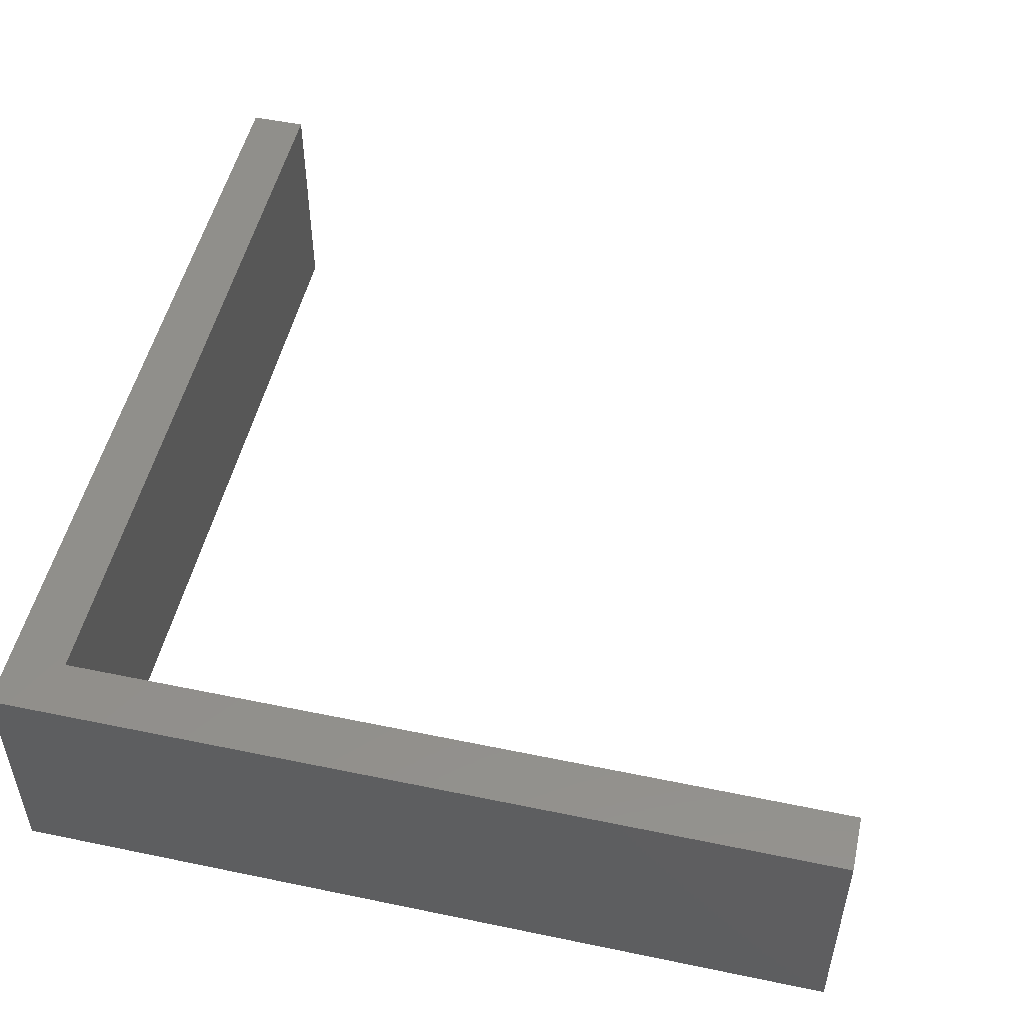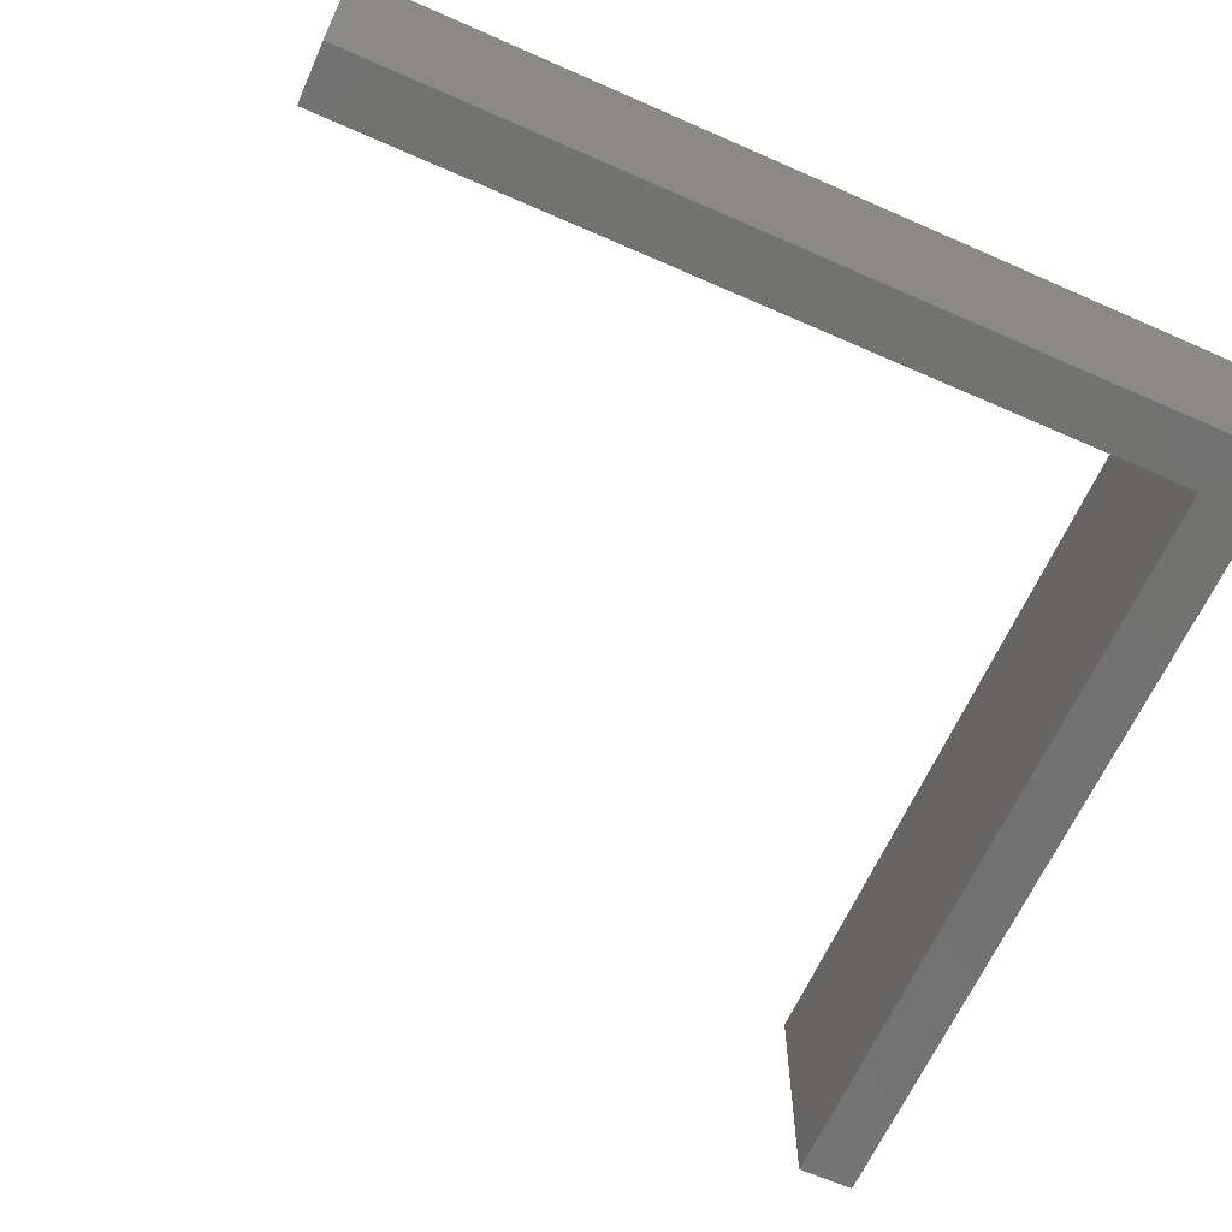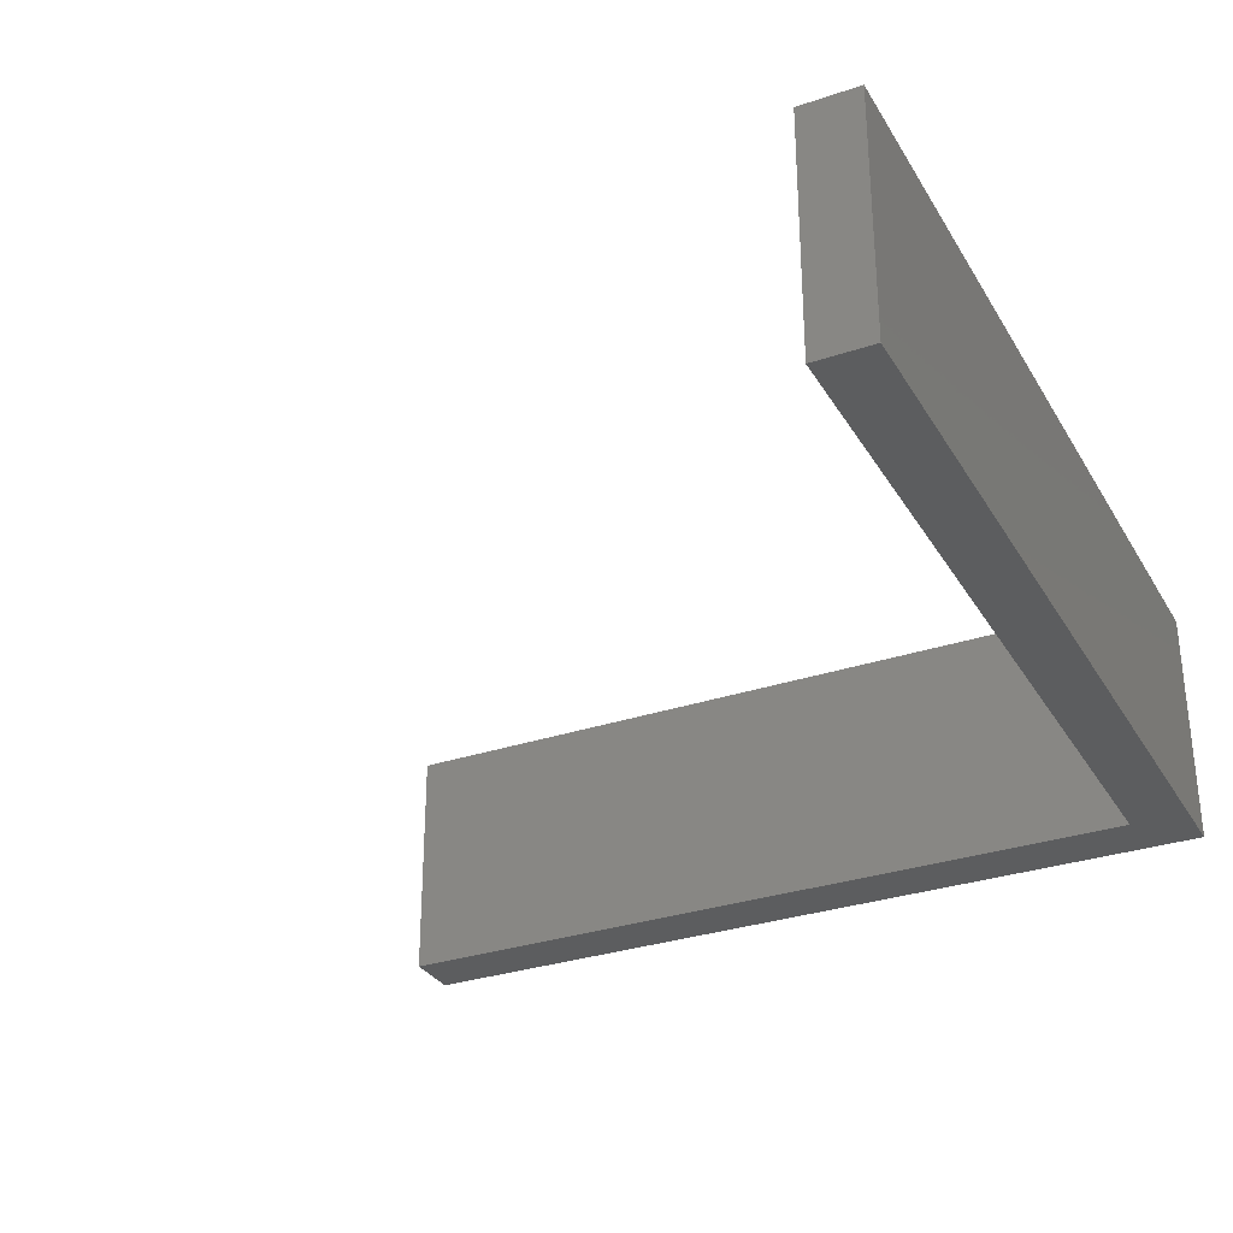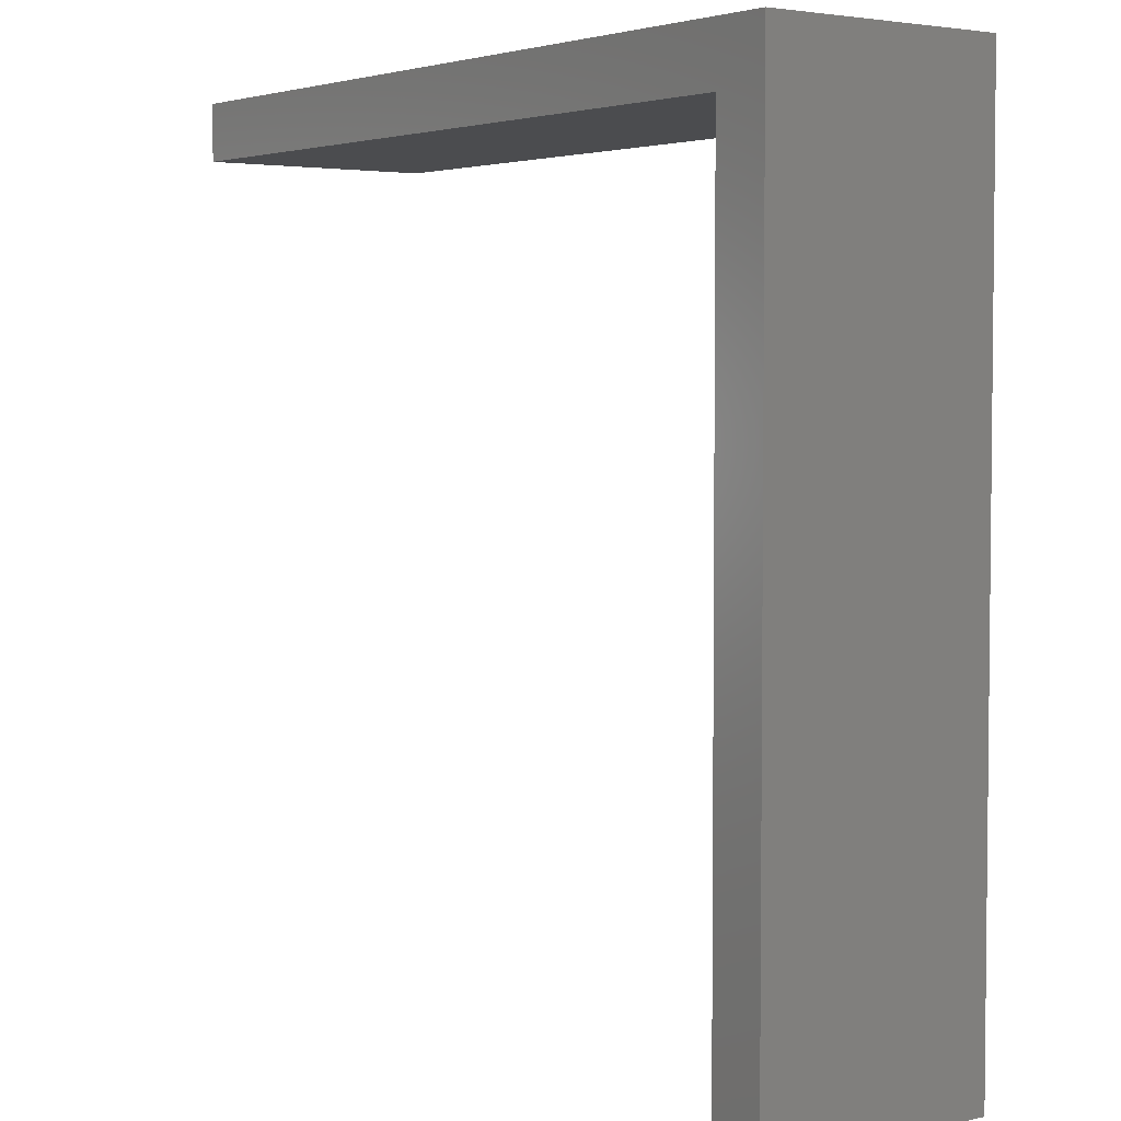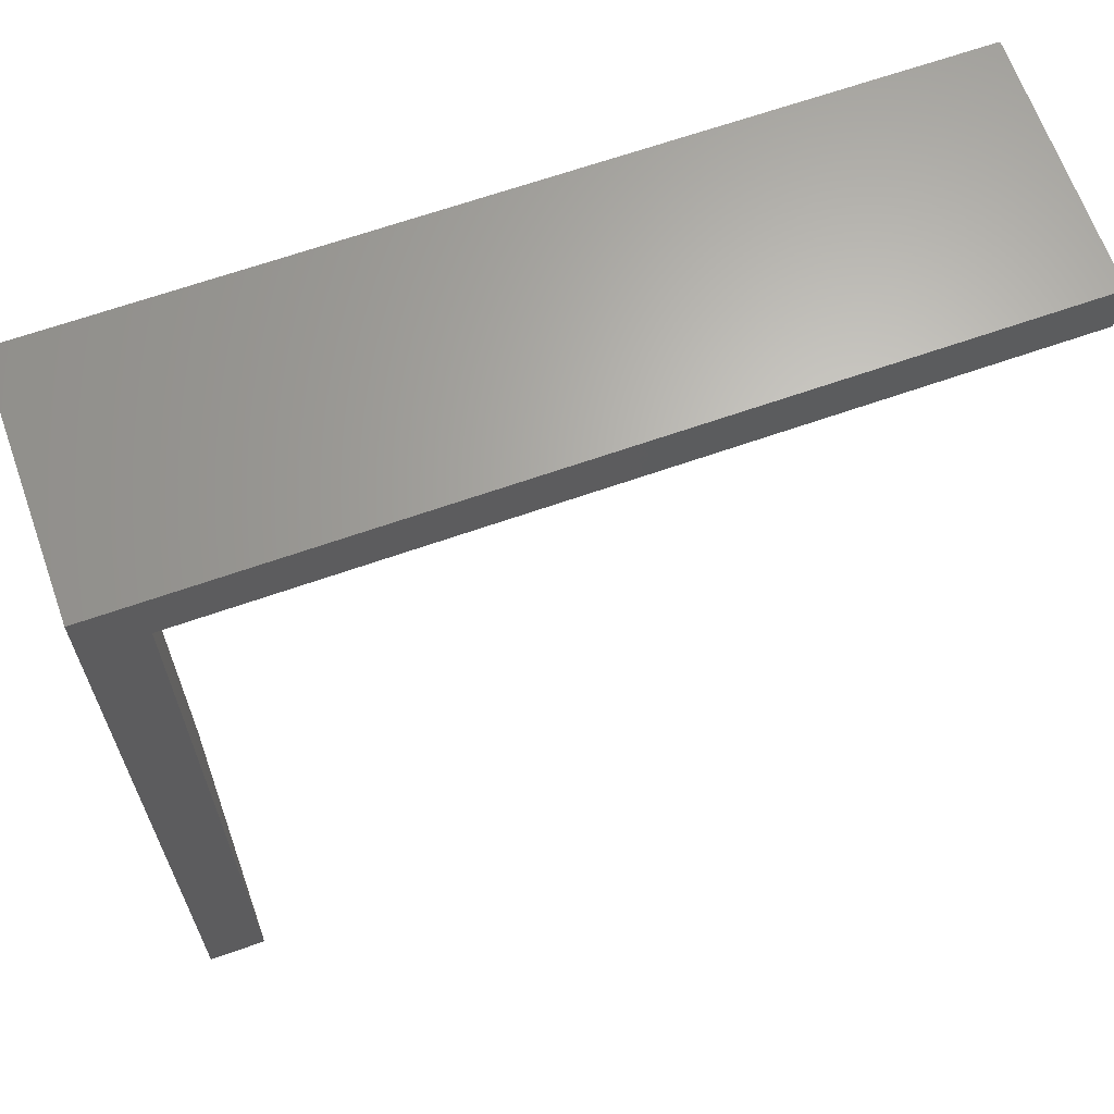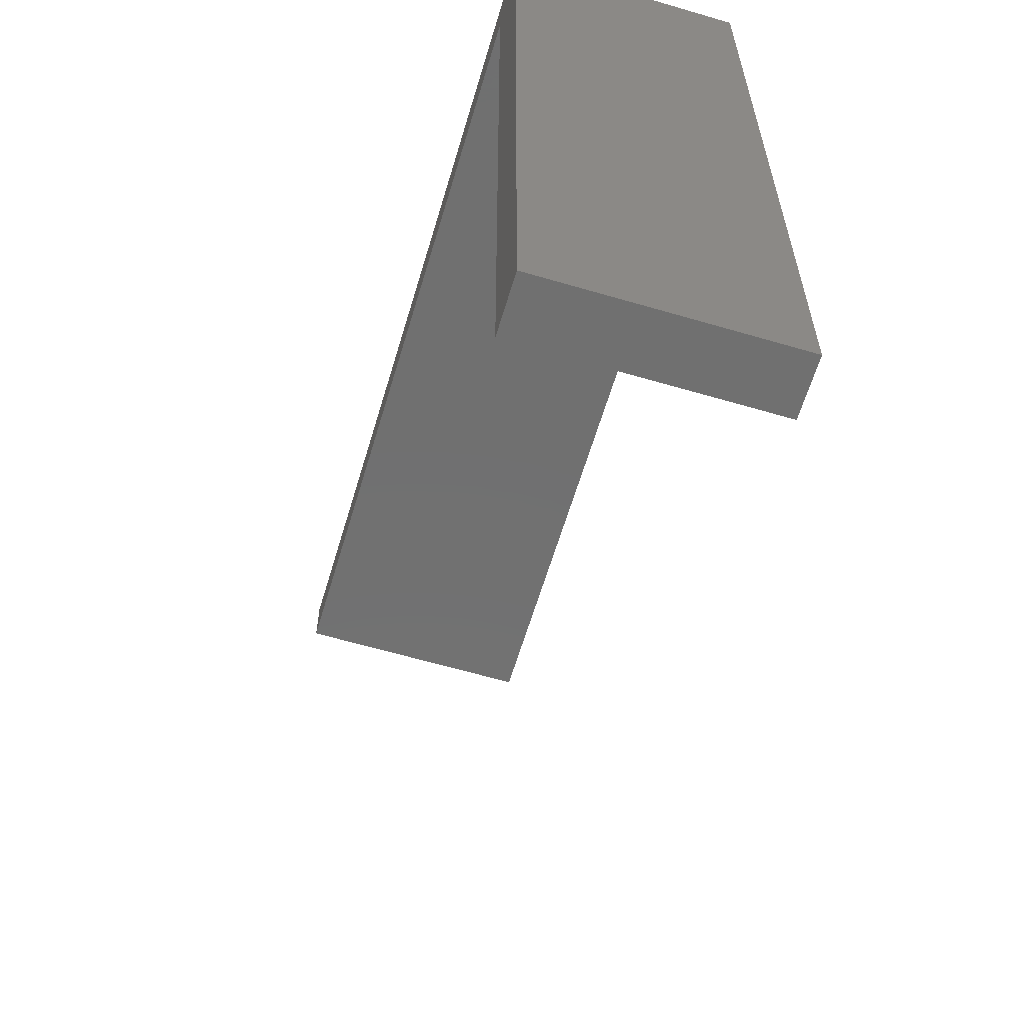
<metadata>
{"format":"stl","ext":"stl","renderer":"f3d","projection":"perspective","resolution":1024,"background":"white","views":[{"elev":50.9,"azim":12.8,"up":"+Y"},{"elev":-64.1,"azim":-114.0,"up":"+Y"},{"elev":-31.0,"azim":-154.2,"up":"+Y"},{"elev":3.8,"azim":-126.5,"up":"+Z"},{"elev":65.6,"azim":-19.5,"up":"+Z"},{"elev":-62.1,"azim":-106.6,"up":"+Z"}]}
</metadata>
<code>
# stl→obj: 24 verts, 32 faces
v -1.017 -0.01587 -0.5642
v -1.017 -0.4127 0.9286
v -1.017 -0.01587 0.9286
v -1.017 -0.4127 -0.5642
v 0.4104 -0.4127 0.9286
v 0.4104 -0.01587 0.9286
v -0.9201 -0.01587 -0.5642
v -0.9201 -0.4127 -0.5642
v -1.017 0 0.9286
v -1.017 0 -0.5642
v -0.9201 -0.4127 0.8312
v 0.4104 -0.4127 0.8312
v 0.4104 -0.01587 0.8312
v 0.4104 0 0.9286
v -0.9201 -0.01587 0.8312
v -0.9201 0 -0.5642
v -0.9201 1.041e-17 0.8312
v -0.9201 1.041e-17 -0.5642
v -1.017 1.041e-17 -0.5642
v -1.017 1.041e-17 0.9286
v 0.4104 1.041e-17 0.9286
v 0.4104 1.041e-17 0.8312
v 0.4104 0 0.8312
v -0.9201 0 0.8312
f 1 2 3
f 1 4 2
f 3 5 6
f 3 2 5
f 7 4 1
f 7 8 4
f 1 3 9
f 1 9 10
f 11 4 8
f 2 4 11
f 5 11 12
f 5 2 11
f 6 12 13
f 6 5 12
f 3 6 14
f 3 14 9
f 15 8 7
f 15 11 8
f 7 1 10
f 7 10 16
f 17 18 19
f 20 17 19
f 21 22 17
f 21 17 20
f 13 11 15
f 13 12 11
f 6 13 23
f 6 23 14
f 15 7 16
f 15 16 24
f 13 15 24
f 13 24 23

</code>
